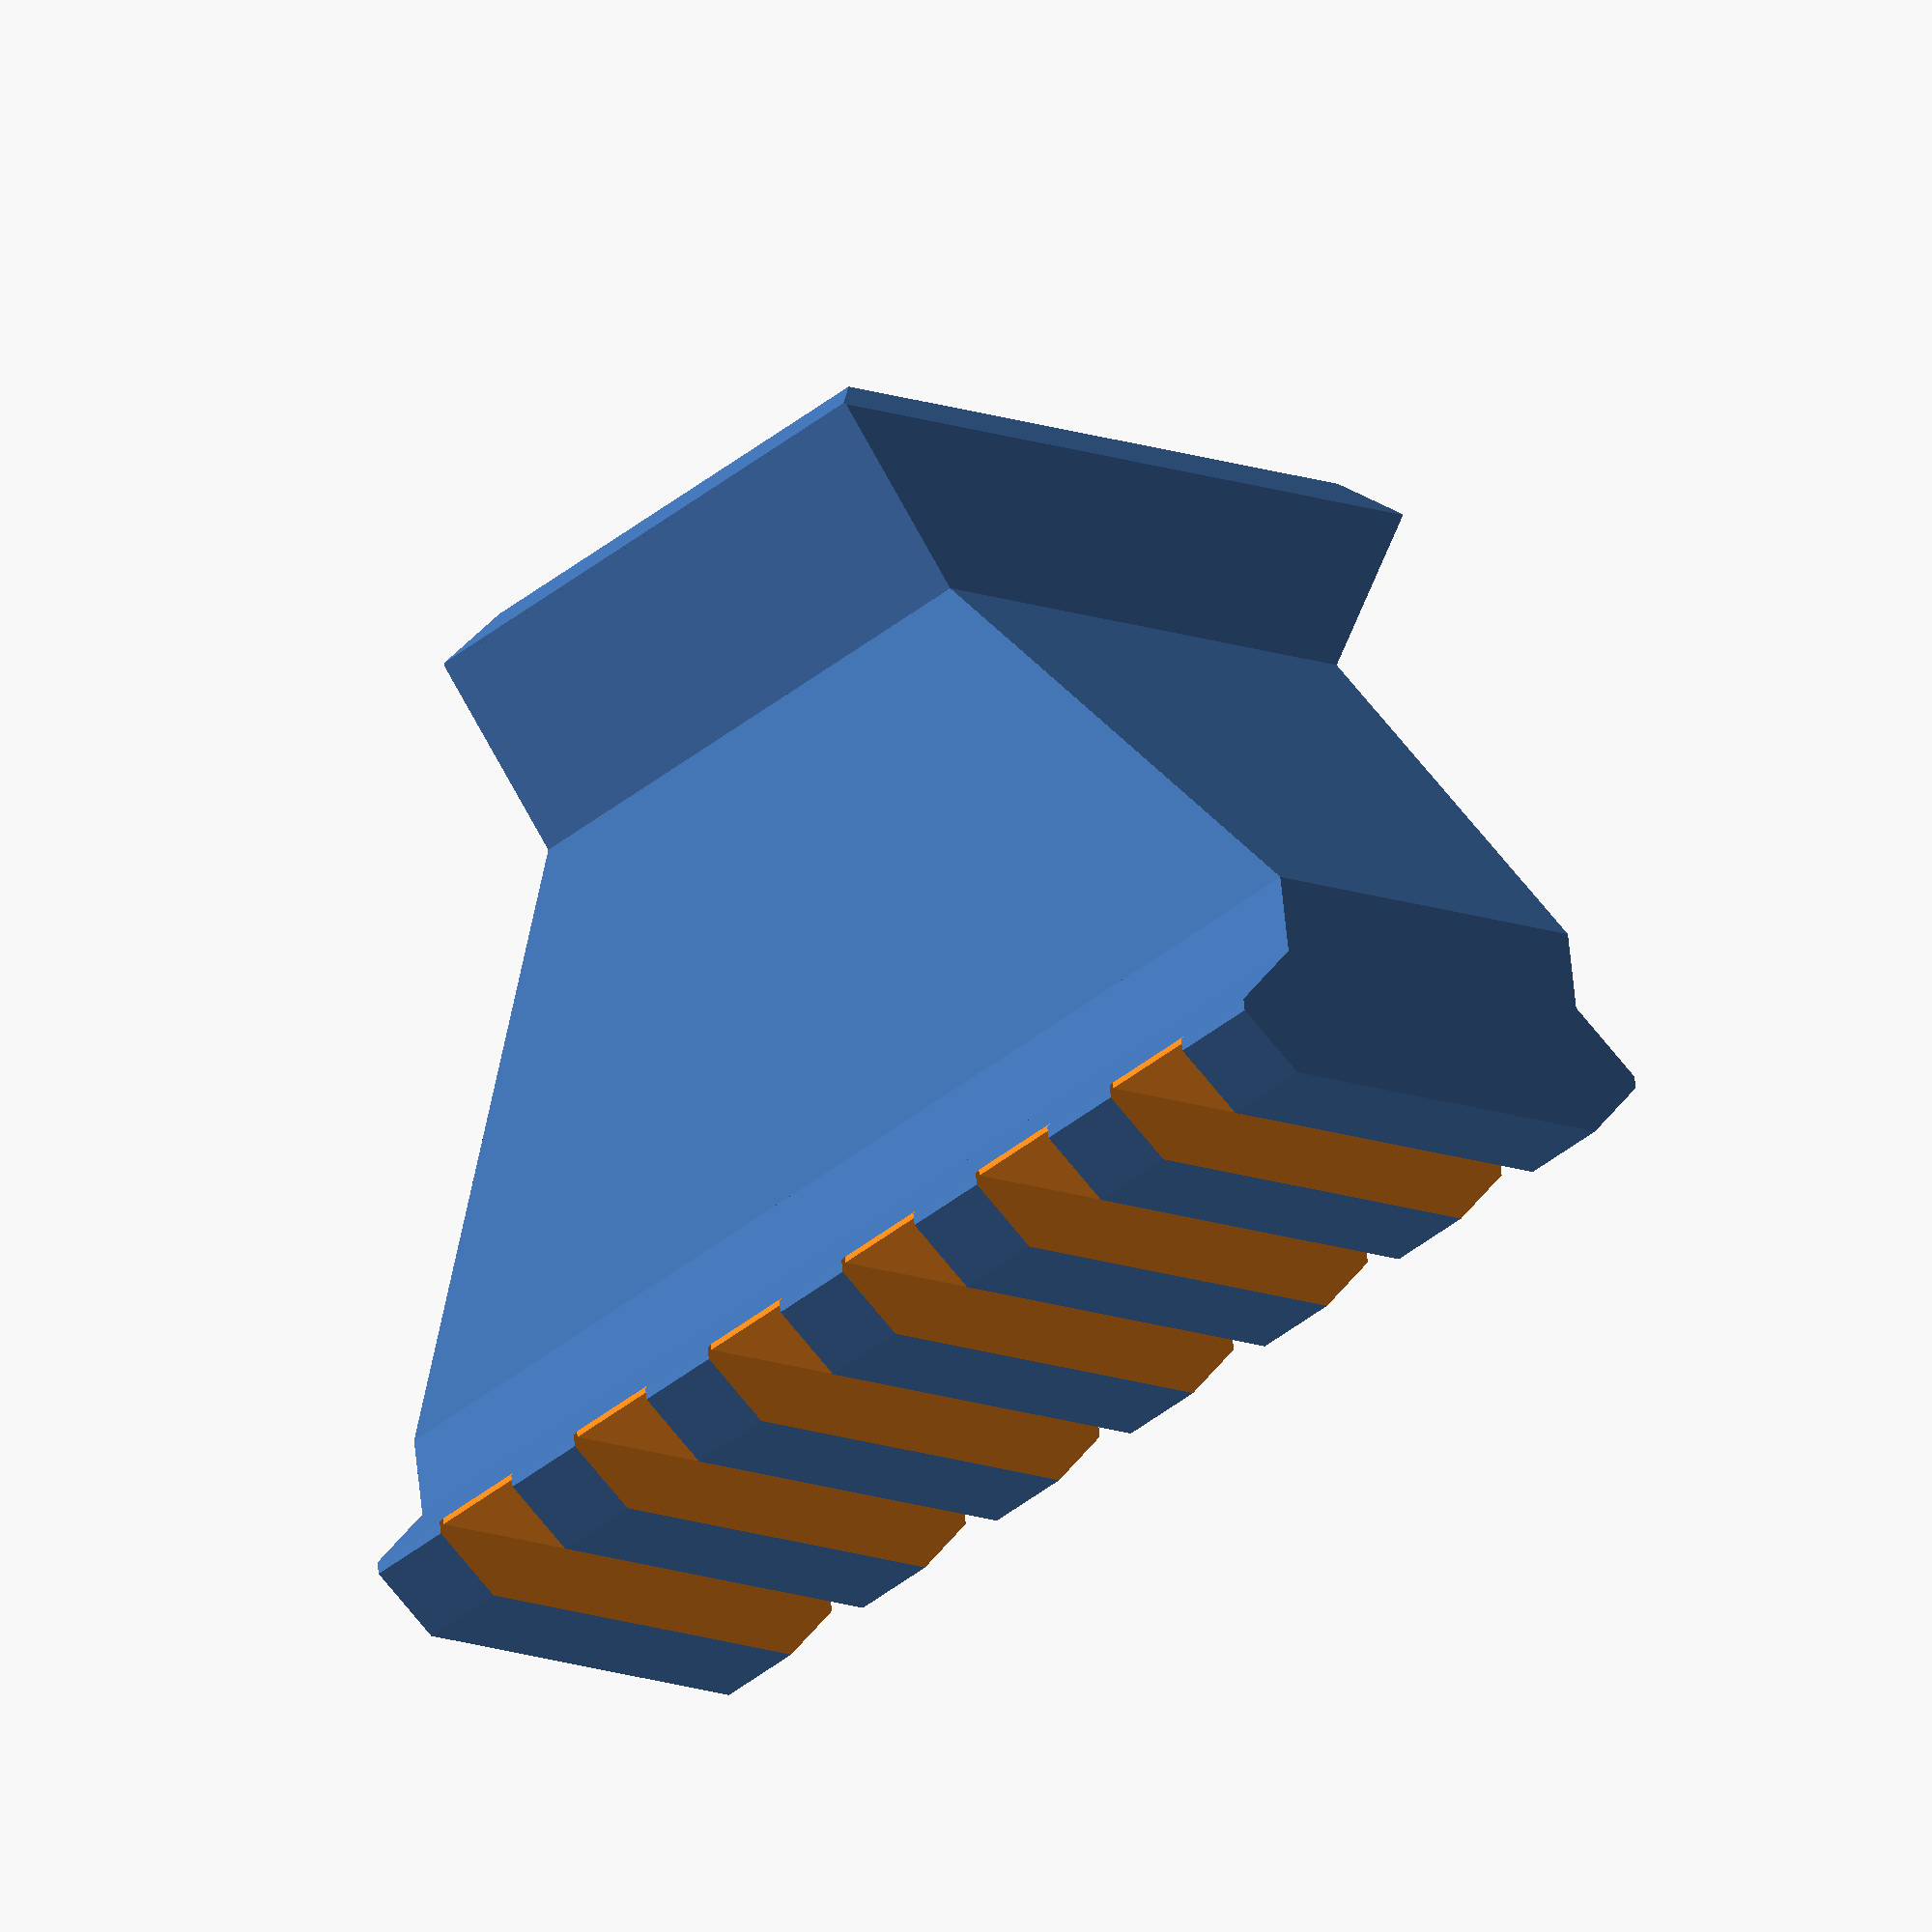
<openscad>
// Parametric NATO Rail for Astro Dovetail by Bikecyclist
// https://www.thingiverse.com/thing:3004127
// V1: First release

//CUSTOMIZER VARIABLES

/* [Parameters] */

// (must be >= dovetail height + 9.4)
total_height = 40;

l_dovetail = 30;

//Typical Astro Dovetail: 32.5 mm
w_dovetail = 32.5;

//Typical Astro Dovetail: 10 mm
h_dovetail = 10;

//Typical Astro Dovetail: 60 degrees
angle_dovetail = 60;

//Height of 45 degree chamfer at bottom of dovetail
h_chamfer = 2;

//Rail length is determined by number of slots (total length is 4.65 mm + 10 mm per slot)
n_slots = 6;

//CUSTOMIZER VARIABLES END

/* [Constants] */

// Constant to ensure proper meshing, should normally not be changed
epsilon = 0.01;         

// Constant, should normally not be changed
w_railbase = 15.6;

union ()
{
    dovetail (l_dovetail, w_dovetail, h_dovetail, angle_dovetail);

    hull ()
    {
        cube ([w_dovetail - 2 * h_dovetail / tan (angle_dovetail), l_dovetail, epsilon], center = true);
        
        translate ([0, 0, total_height - 9.4 - h_dovetail])
            cube ([w_railbase, 10 * (n_slots + 1) - 5.35, epsilon], center = true);
    }

    translate ([0, 0, total_height - 9.4 - h_dovetail])
        nato_rail (n_slots);    
}

module dovetail (l, w, h, a = 60)
{
    rotate ([90, 0, 0])
        difference ()
        {
            translate ([0, -h, -l/2])
                linear_extrude (l)
                    polygon 
                        ([
                            [-w/2, 0],
                            [-w/2 + h / tan (a), h],
                            [w/2 - h / tan (a), h],
                            [w/2, 0],
                        ]);
            
            translate ([0, -h + h_chamfer/2 - epsilon, 0])
                difference ()
                {
                    cube ([w + 2 * epsilon, h_chamfer, l + 2 * epsilon], center = true);

                    hull ()
                    {
                        translate ([0, -h_chamfer/2 - epsilon, 0])
                            cube ([w - 2 * h_chamfer - 2* h_chamfer * cos (angle_dovetail), epsilon, l - 2 * h_chamfer], center = true);
                        
                        translate ([0, h_chamfer/2 + epsilon, 0])
                            cube ([w - 2 * h_chamfer * cos (angle_dovetail), epsilon, l], center = true);
                    }
                }
        }
}

module nato_rail (n = 5)
{
    ws = 5.35;

    h0 = 5;
    h1 = 3.53;
    h2 = 5.87;
    h3 = 3;

    w0 = 20;
    w1 = 15.6;
    
    l = 10 * (n + 1) - ws;
    
    rotate ([90, 0, 0])
        translate ([0, -h0, -l/2])
            rail(h0, h1, l, w0, w1);
    
    
    module rail(h0, h1, l, w0, w1)
    {
        difference ()
        {
            union ()
            {
                railbase(h0, h1, l, w0, w1);                
                translate ([0, h0 + h1, 0])
                railprism (l);
            };
            union ()
            {
                for (i = [1:1:n]) {
                    translate ([0, h0 + h1, 10 * i - ws])
                    railslot(ws);
                }
            };
        };
    };


    module railbase (h0, h1, l, w0, w1)
    {
        translate ([0, h0 + h1 / 2, l/2])
        cube ([w1, h1, l], center = true);
    }
    
    module basefillet (h0, l, w1)
    {
    difference() {
            translate ([w1 / 2, h0, 0])
            cube ([1.5, 1.5, l]);
            translate ([w1 / 2 + 1.5, h0 + 1.5, l / 2])
            cylinder (l+1, 1.5, 1.5, $fn=64, center = true);
        }
    }
    
    module railprism (l)
    {
        linear_extrude (height = l, convexity = 10)
        polygon (points = [[7.8, 0], [10.6, 2.8], [10.6, 3.34], [8.07, 5.87], [-8.07, 5.87], [-10.6, 3.34], [-10.6, 2.8], [-7.8, 0]], convexity = 10);
    }
    
    module railslot (l)
    {
        linear_extrude (height = l, convexity = 10)
        polygon (points = [[11, 6], [11, 2.65], [10.4, 2.6], [10.4, 2.87], [-10.4, 2.87], [-10.4, 2.6], [-11, 2.65], [-11, 6]], convexity = 10);
    }
    
}
</openscad>
<views>
elev=293.7 azim=36.0 roll=354.1 proj=o view=wireframe
</views>
